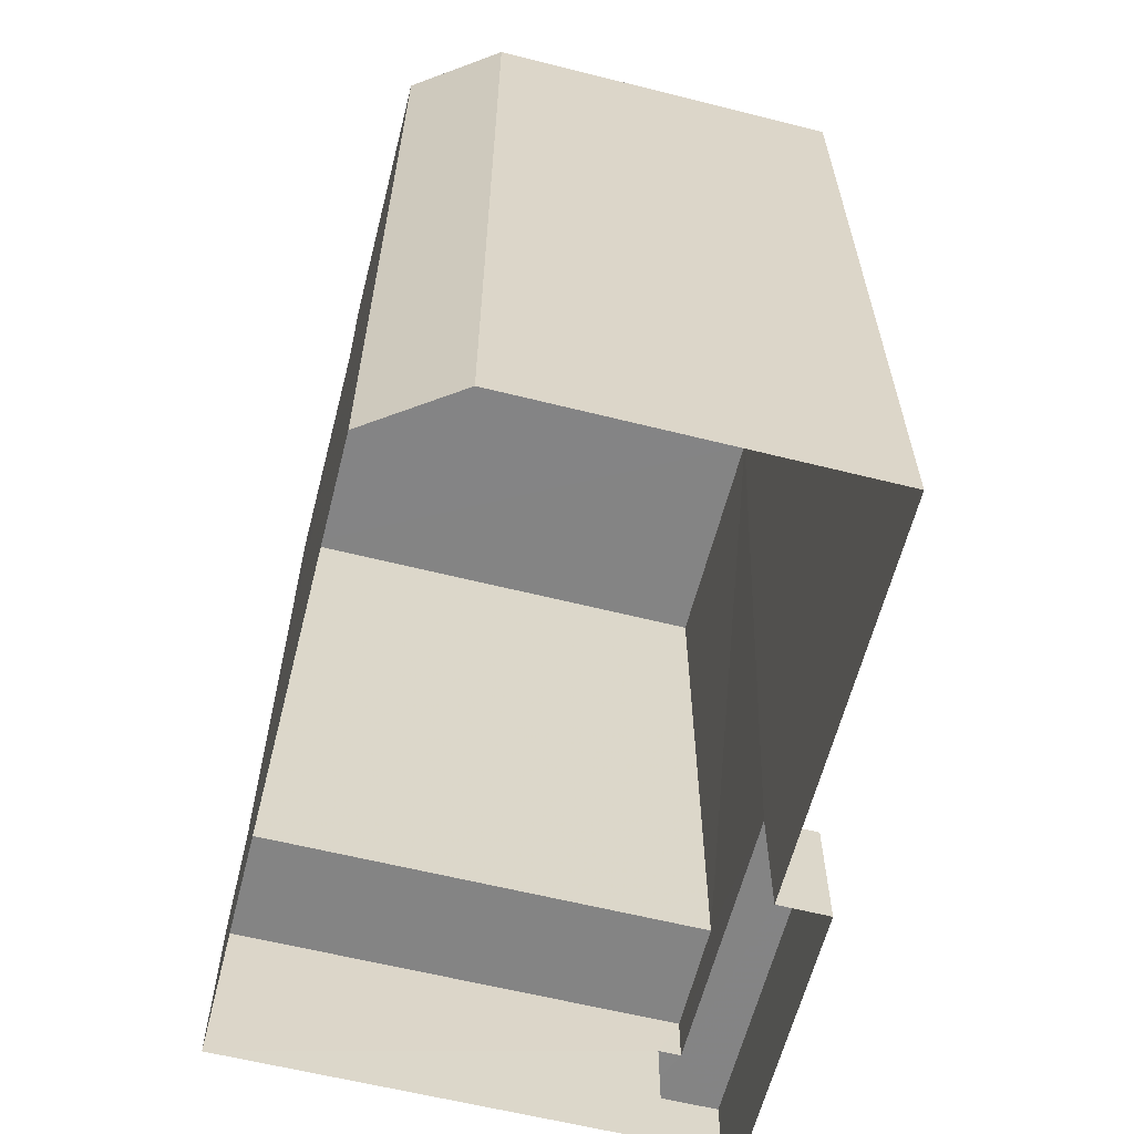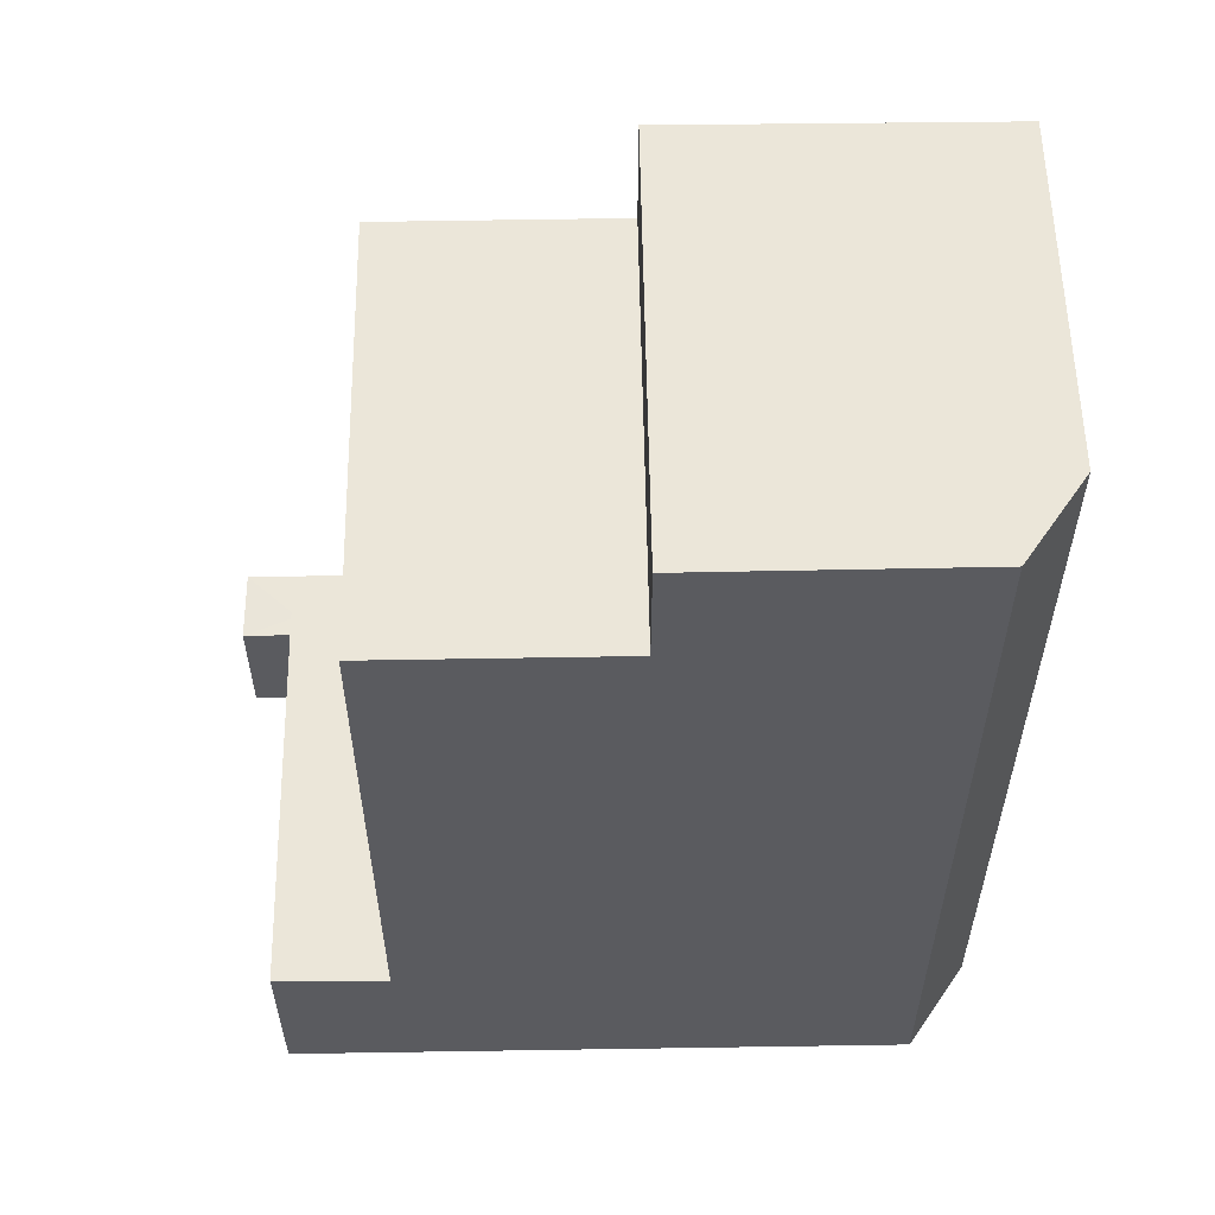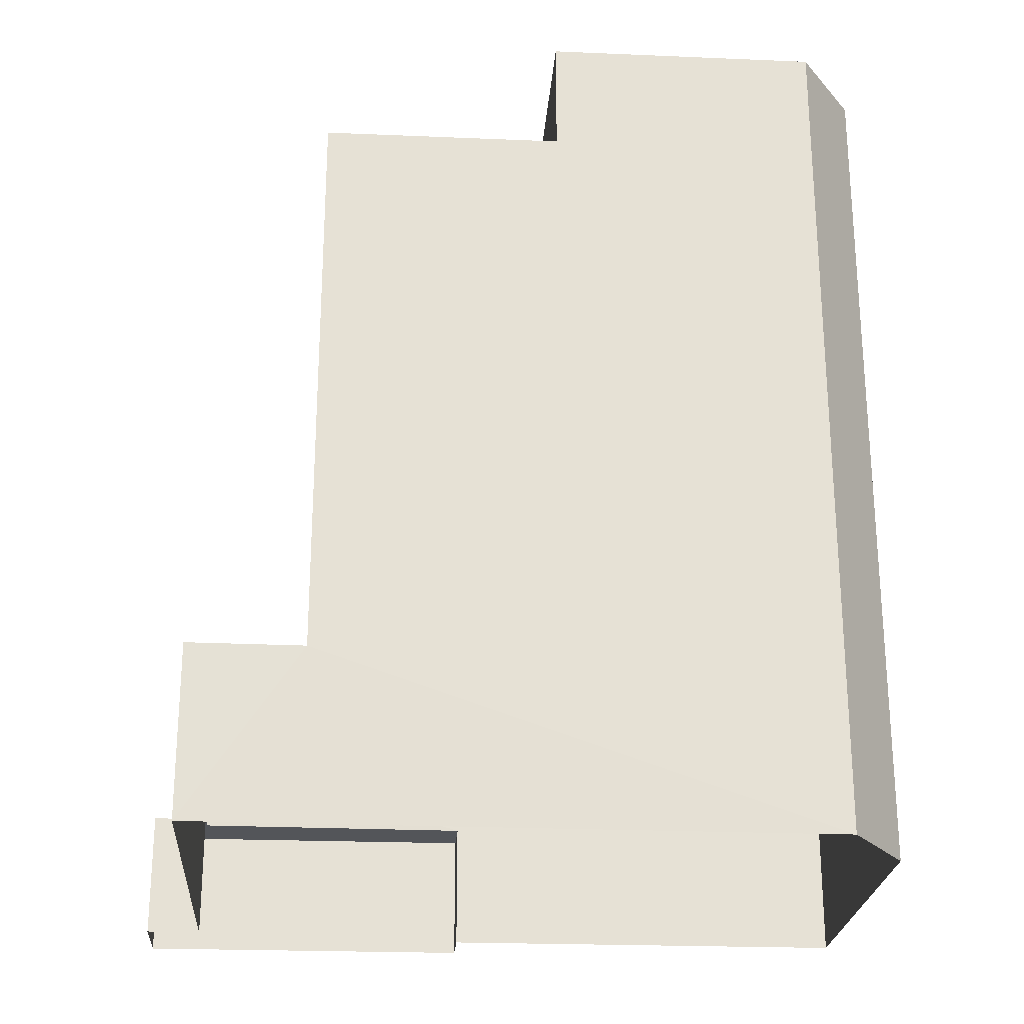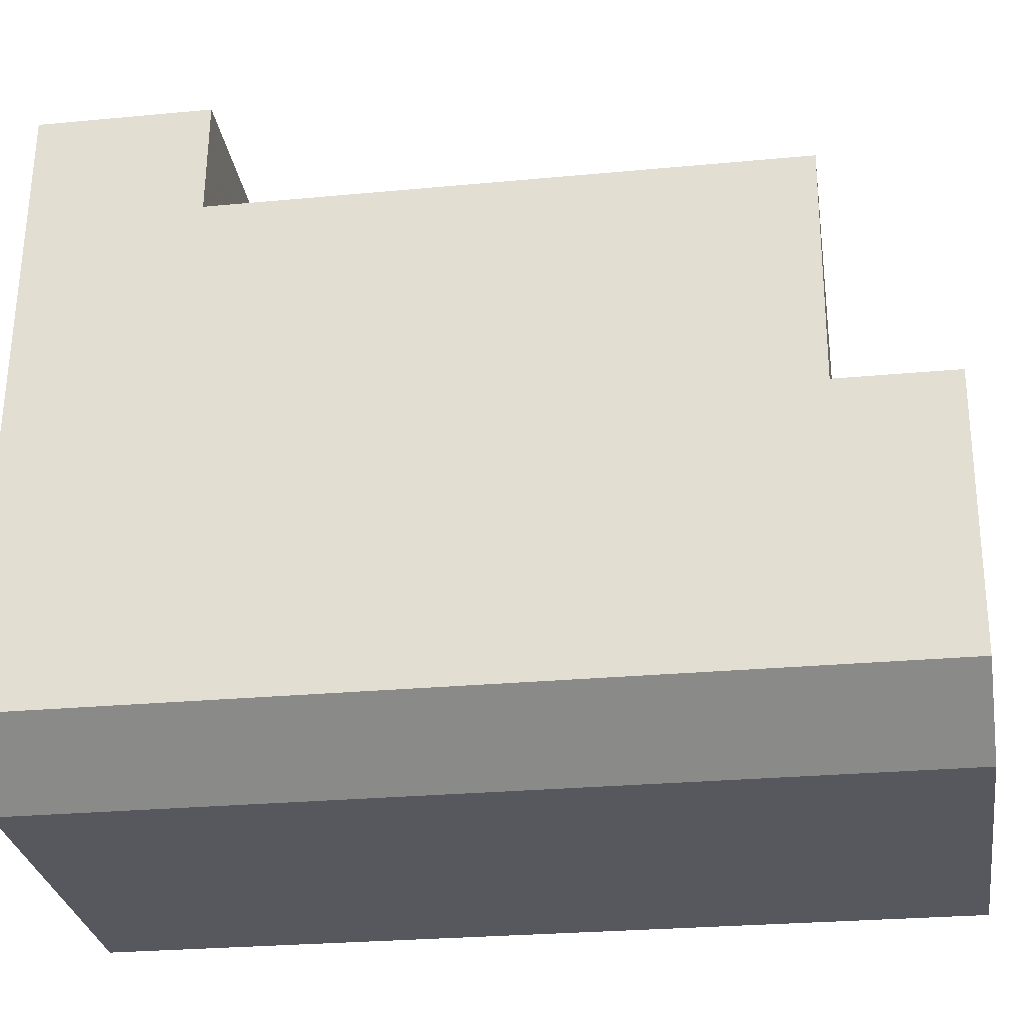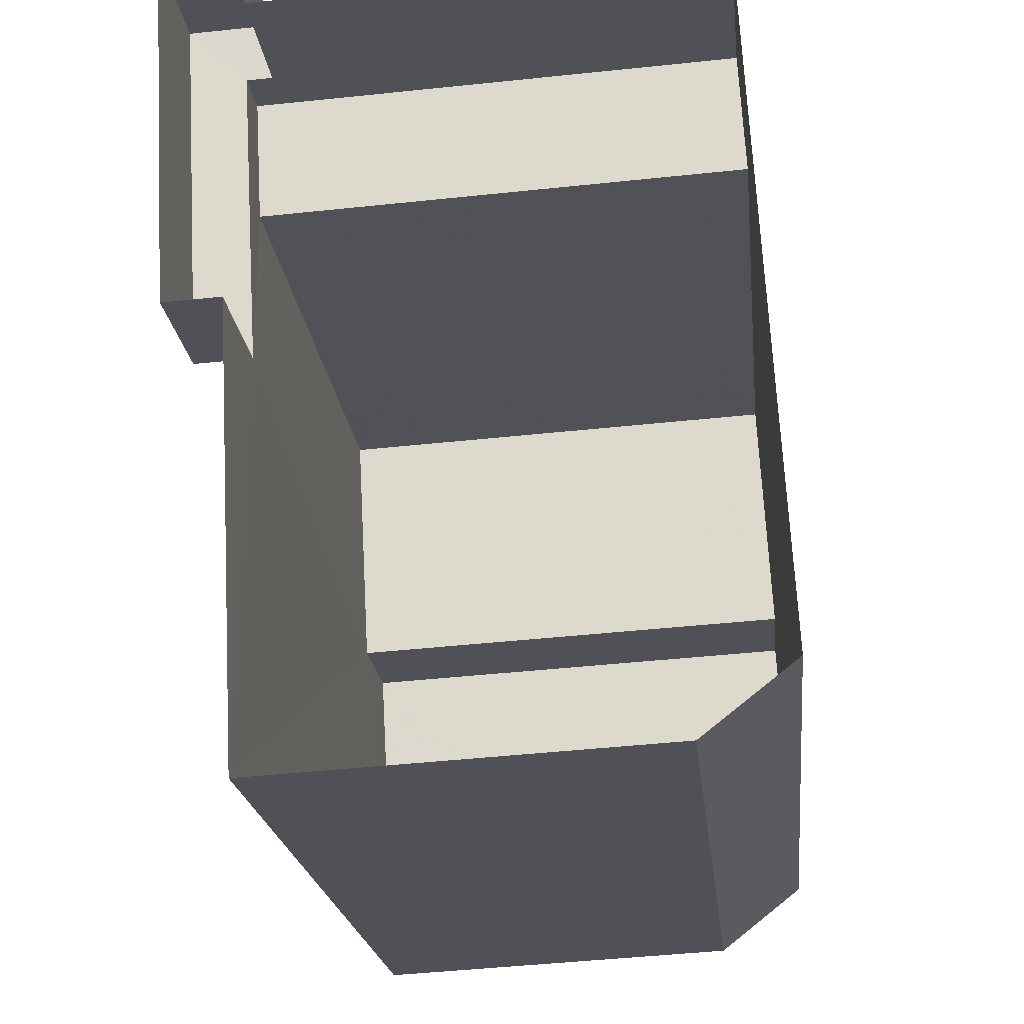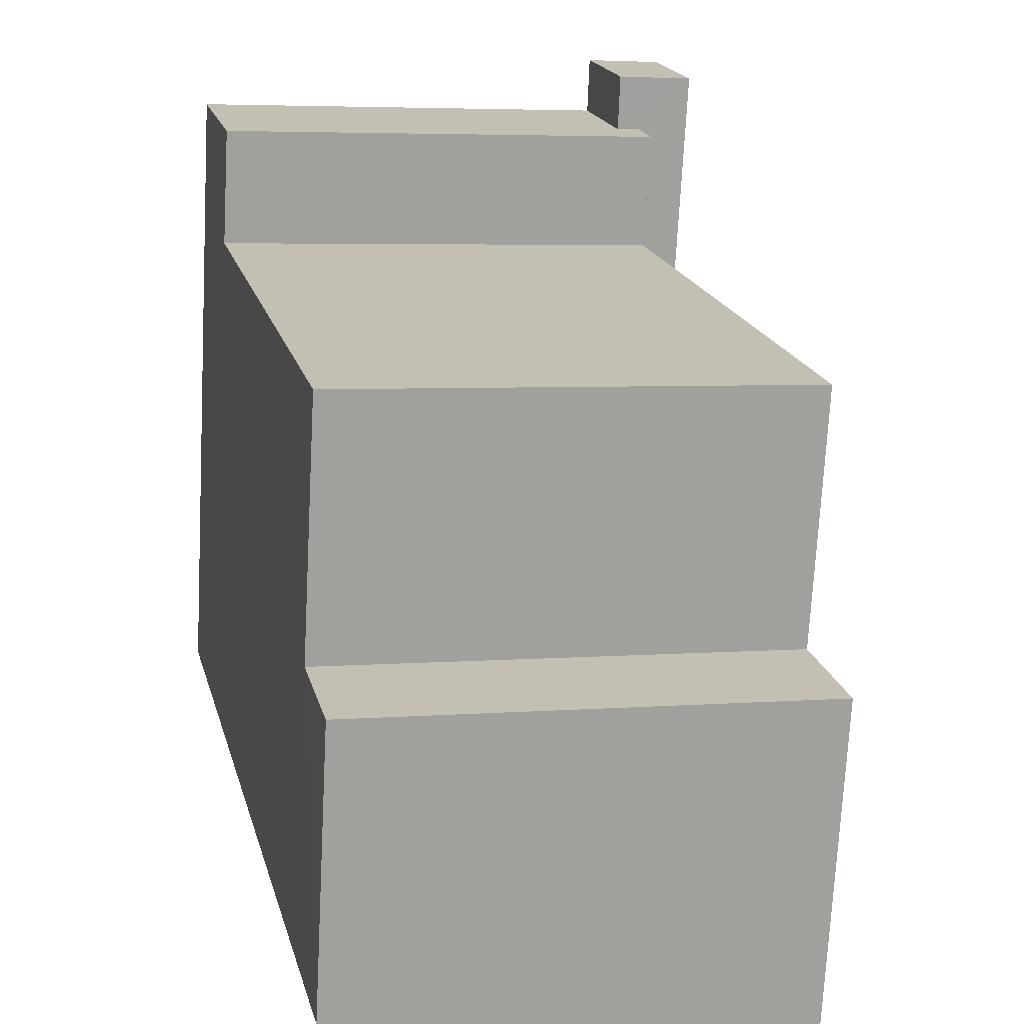
<metadata>
{"format":"obj","ext":"obj","renderer":"f3d","projection":"perspective","resolution":1024,"background":"white","views":[{"elev":-61.4,"azim":-17.4,"up":"+Z"},{"elev":56.8,"azim":-94.1,"up":"+Z"},{"elev":-24.4,"azim":-97.1,"up":"+Z"},{"elev":-25.9,"azim":-81.4,"up":"+Y"},{"elev":-20.5,"azim":-174.1,"up":"+Y"},{"elev":18.3,"azim":-13.3,"up":"+Y"}]}
</metadata>
<code>
v -3.718e+05 -1.045e+05 29.7
v -3.718e+05 -1.045e+05 29.7
v -3.718e+05 -1.045e+05 29.7
v -3.718e+05 -1.045e+05 29.7
v -3.718e+05 -1.045e+05 29.7
v -3.718e+05 -1.045e+05 29.7
v -3.718e+05 -1.045e+05 29.7
v -3.718e+05 -1.045e+05 29.7
v -3.718e+05 -1.045e+05 29.7
v -3.718e+05 -1.045e+05 32.73
v -3.718e+05 -1.045e+05 32.73
v -3.718e+05 -1.045e+05 32.73
v -3.718e+05 -1.045e+05 32.73
v -3.718e+05 -1.045e+05 32.73
v -3.718e+05 -1.045e+05 32.73
v -3.718e+05 -1.045e+05 47.59
v -3.718e+05 -1.045e+05 47.59
v -3.718e+05 -1.045e+05 47.59
v -3.718e+05 -1.045e+05 47.59
v -3.718e+05 -1.045e+05 50.35
v -3.718e+05 -1.045e+05 50.35
v -3.718e+05 -1.045e+05 50.35
v -3.718e+05 -1.045e+05 50.35
v -3.718e+05 -1.045e+05 50.35
v -3.718e+05 -1.045e+05 33.85
v -3.718e+05 -1.045e+05 33.85
v -3.718e+05 -1.045e+05 33.85
v -3.718e+05 -1.045e+05 33.85
f 1 2 3
f 4 1 3
f 1 5 2
f 6 7 8
f 4 8 1
f 9 1 8
f 7 9 8
f 10 11 12
f 11 13 12
f 12 14 15
f 12 13 14
f 16 17 18
f 19 16 18
f 20 21 22
f 21 23 24
f 22 21 24
f 25 26 27
f 28 25 27
f 13 9 7
f 13 11 9
f 25 18 17
f 25 28 18
f 21 3 2
f 21 20 3
f 8 4 15
f 4 27 15
f 15 26 12
f 15 27 26
f 13 7 6
f 14 13 6
f 1 9 11
f 10 1 11
f 27 4 28
f 19 18 28
f 22 19 20
f 28 4 3
f 20 19 3
f 19 28 3
f 12 26 25
f 12 25 10
f 1 10 5
f 25 17 16
f 5 16 23
f 23 16 24
f 10 25 16
f 5 10 16
f 21 2 5
f 23 21 5
f 8 14 6
f 8 15 14
f 16 22 24
f 16 19 22

</code>
